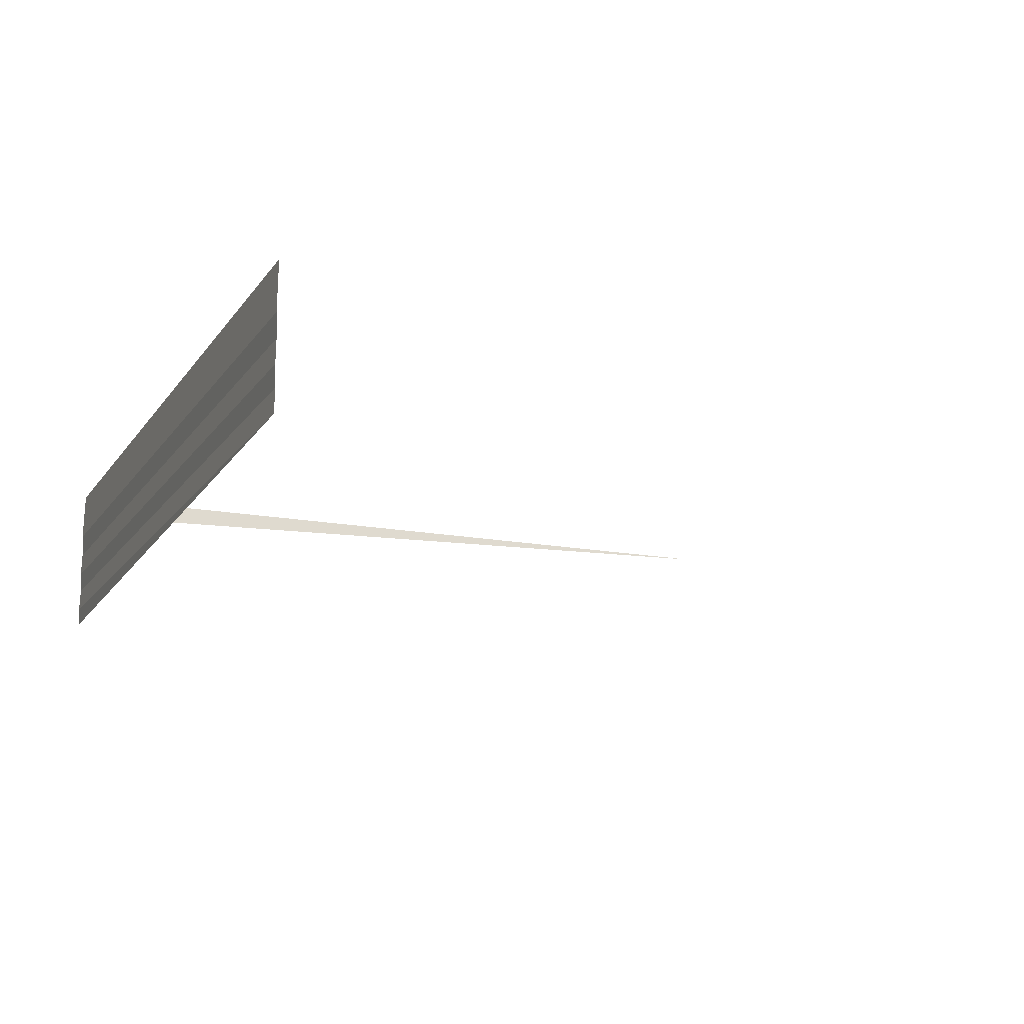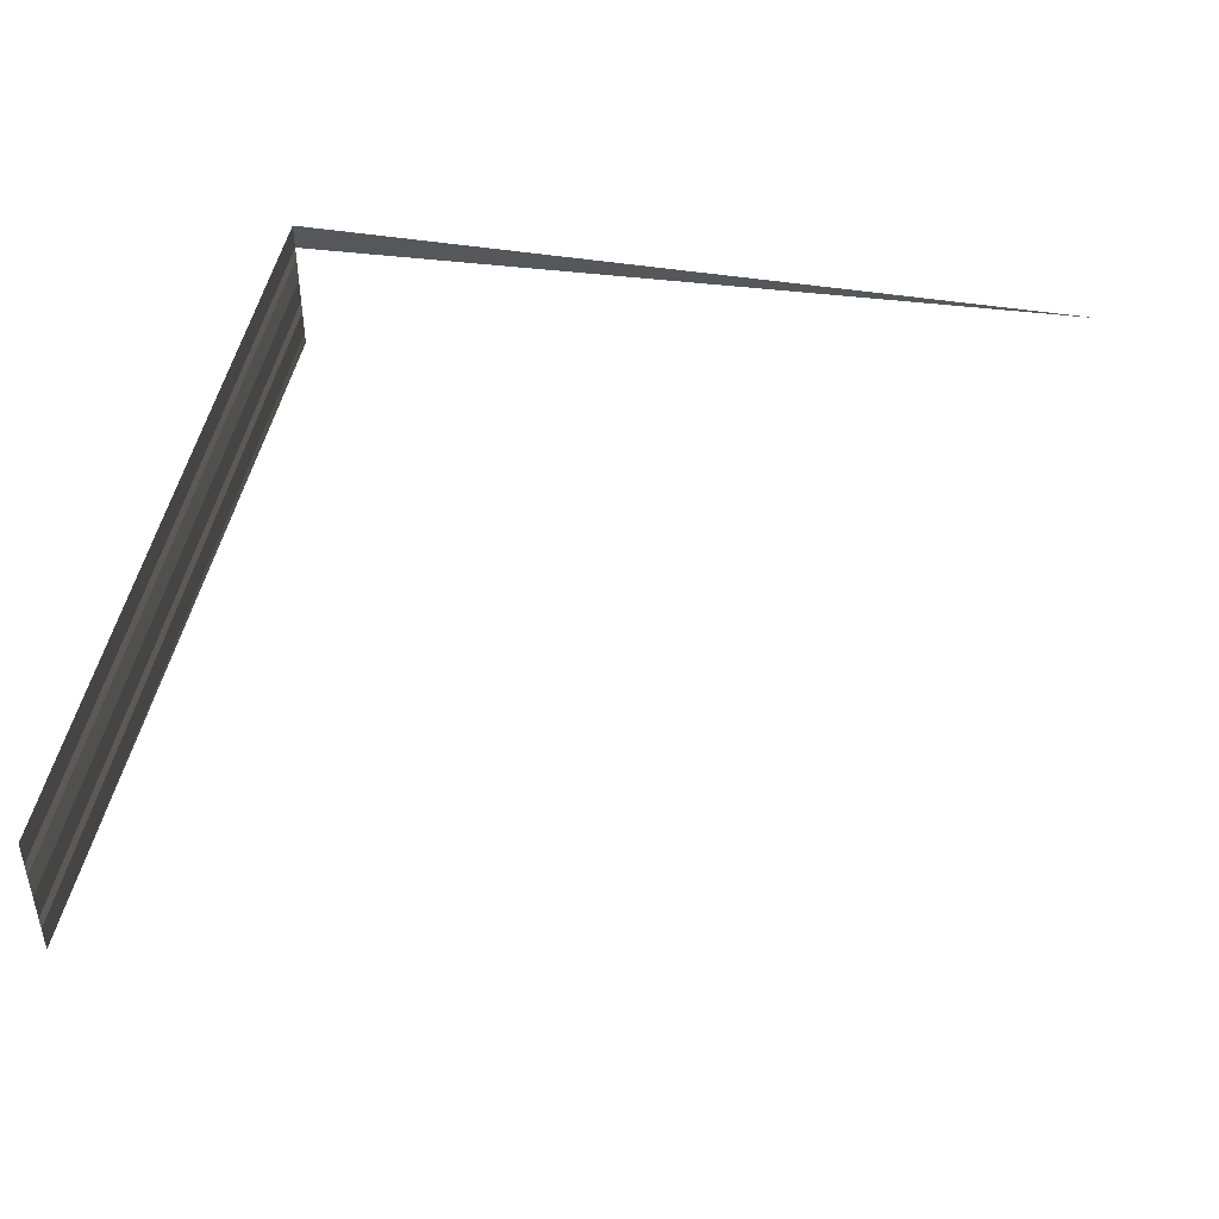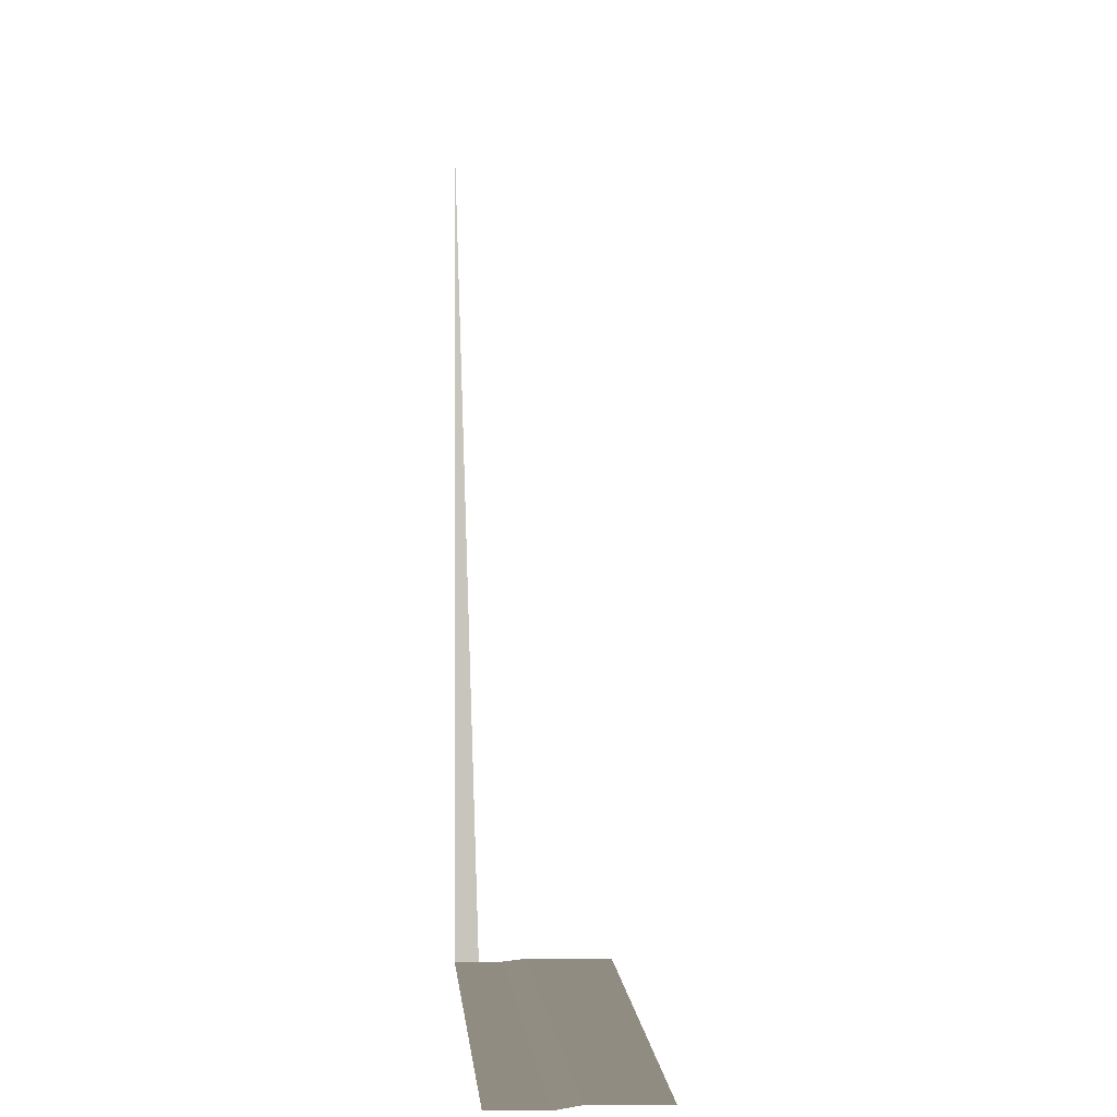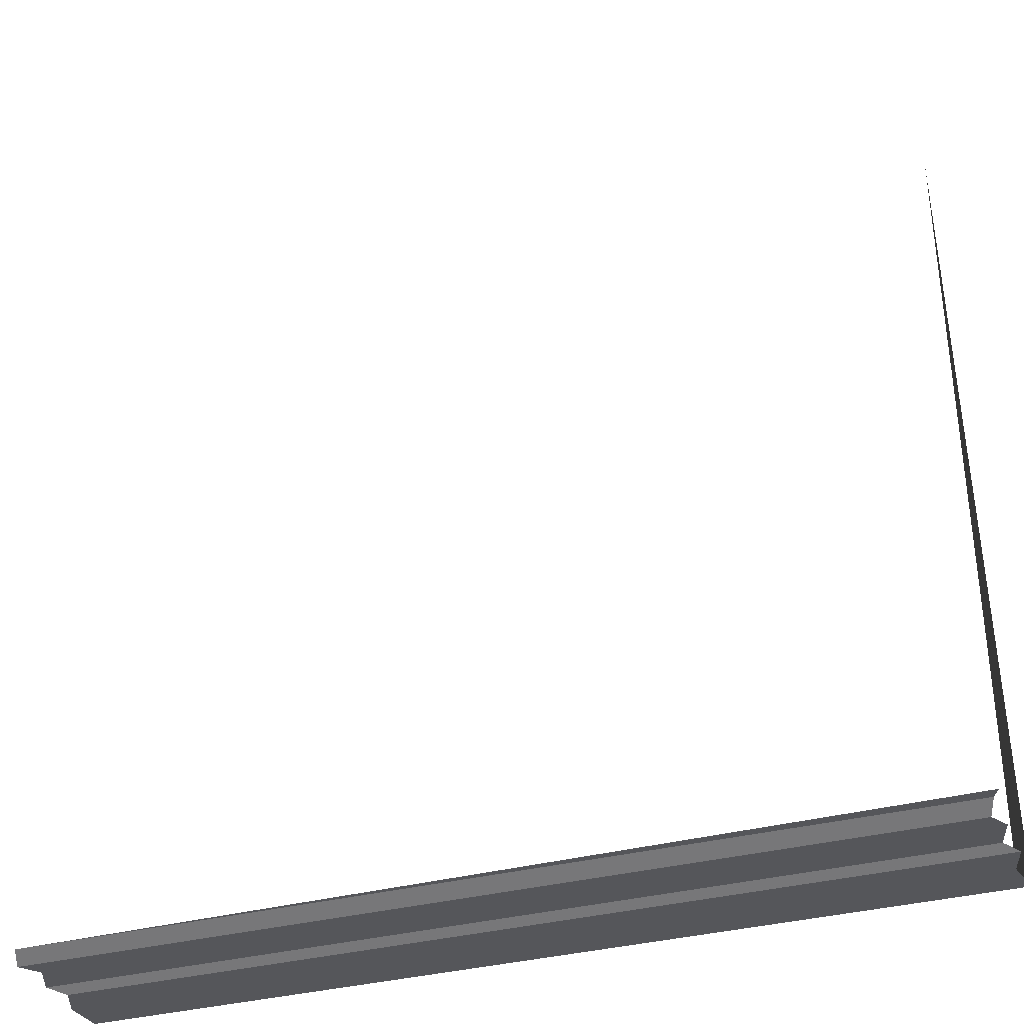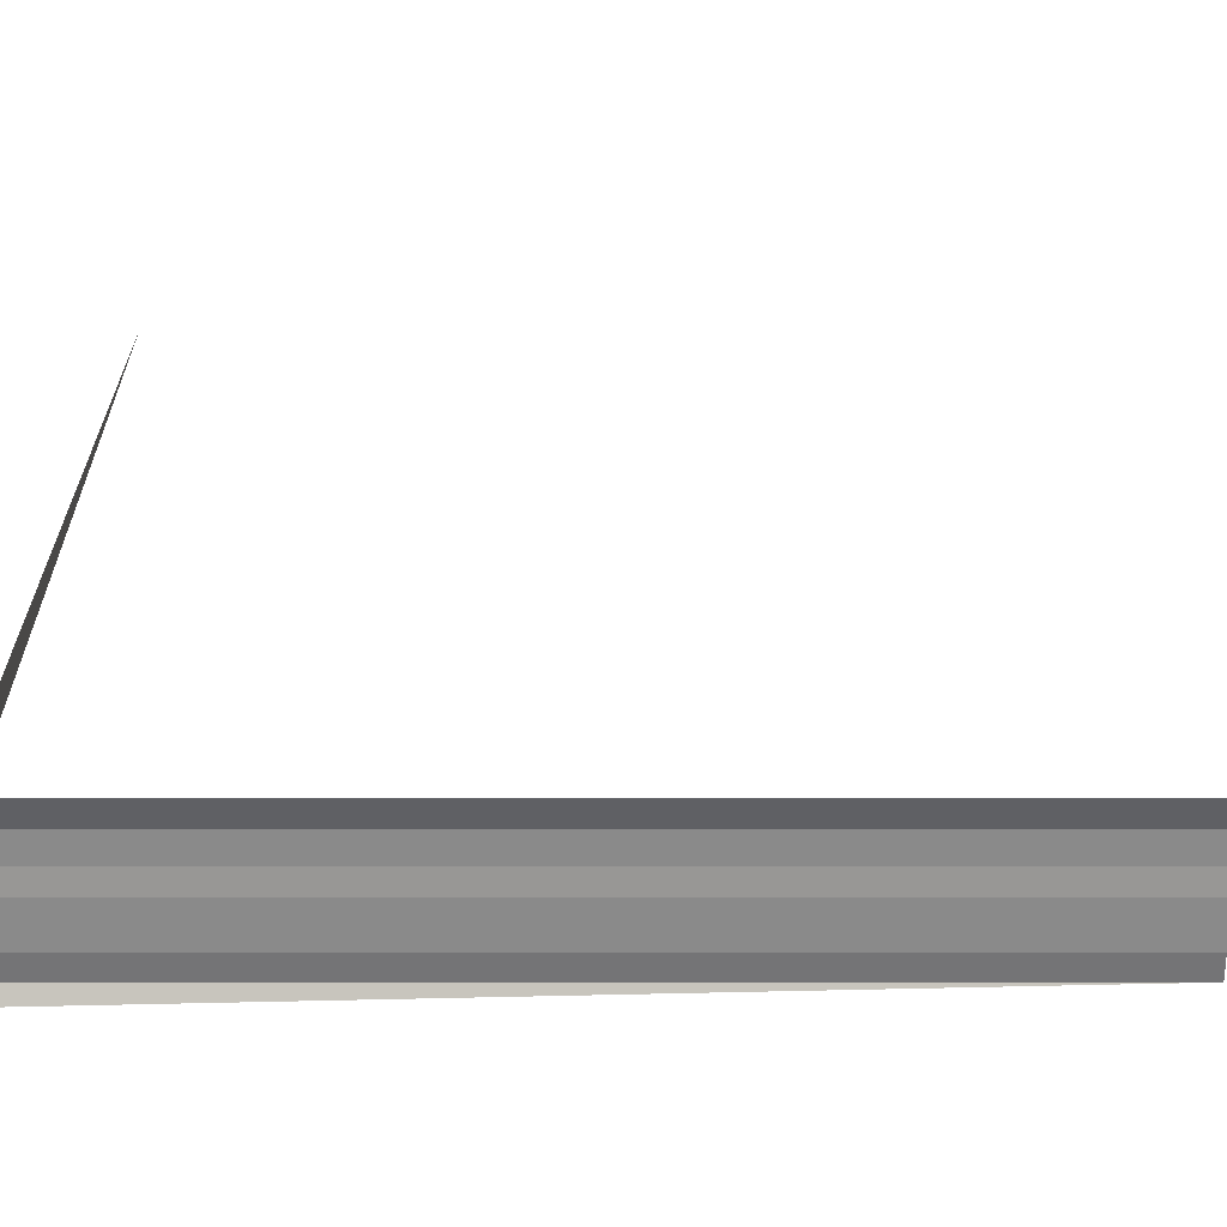
<metadata>
{"format":"obj","ext":"obj","renderer":"f3d","projection":"perspective","resolution":1024,"background":"white","views":[{"elev":-14.9,"azim":67.1,"up":"+Z"},{"elev":45.9,"azim":100.6,"up":"+Z"},{"elev":-1.2,"azim":86.5,"up":"+Y"},{"elev":-38.2,"azim":-162.1,"up":"+Y"},{"elev":-63.5,"azim":0.0,"up":"+Y"}]}
</metadata>
<code>
o 1069
v 2224 1873 8.967
v 2224 1873 8.967
v 2224 1873 8.966
v 2224 1873 8.967
v 2224 1873 8.966
v 2224 1873 8.967
v 2224 1873 8.967
v 2224 1873 8.967
v 2224 1873 8.967
v 2224 1873 8.967
v 2224 1873 8.966
v 2224 1873 8.967
v 2224 1873 8.966
v 2224 1873 8.966
v 2224 1873 8.966
v 2224 1873 8.966
v 2224 1873 8.966
v 2224 1873 8.966
v 2224 1873 8.966
v 2224 1873 8.966
v 2224 1873 8.966
v 2224 1873 8.966
v 2224 1873 8.966
v 2224 1873 8.966
v 2224 1873 8.966
v 2224 1873 8.966
v 2224 1873 8.966
v 2224 1873 8.966
v 2224 1873 8.966
v 2224 1873 8.966
v 2224 1873 8.966
v 2224 1873 8.966
v 2224 1873 8.966
v 2224 1873 8.966
v 2224 1873 8.966
v 2224 1873 8.966
v 2224 1873 8.966
v 2224 1873 8.966
v 2224 1873 8.966
v 2224 1873 8.966
v 2224 1873 8.966
v 2224 1873 8.966
v 2224 1873 8.966
v 2224 1873 8.966
v 2224 1873 8.966
v 2224 1873 8.965
v 2224 1873 8.966
v 2224 1873 8.965
v 2224 1873 8.966
v 2224 1873 8.966
v 2224 1873 8.965
v 2224 1873 8.966
v 2224 1873 8.965
v 2224 1873 8.965
v 2224 1873 8.965
v 2224 1873 8.965
v 2224 1873 8.965
v 2224 1873 8.965
v 2224 1873 8.965
v 2224 1873 8.965
v 2224 1873 8.965
v 2224 1873 8.965
v 2224 1873 8.965
v 2224 1873 8.965
f 1 2 3
f 3 4 5
f 6 7 5
f 8 9 5
f 8 10 11
f 11 12 13
f 14 15 16
f 16 17 18
f 19 20 21
f 21 22 23
f 24 25 26
f 26 27 28
f 29 30 31
f 31 32 33
f 34 35 36
f 36 37 38
f 39 40 41
f 41 42 43
f 44 45 46
f 46 47 48
f 49 50 51
f 51 52 53
f 54 55 56
f 57 55 56
f 58 59 56
f 60 55 61
f 54 62 63
f 60 64 63

</code>
